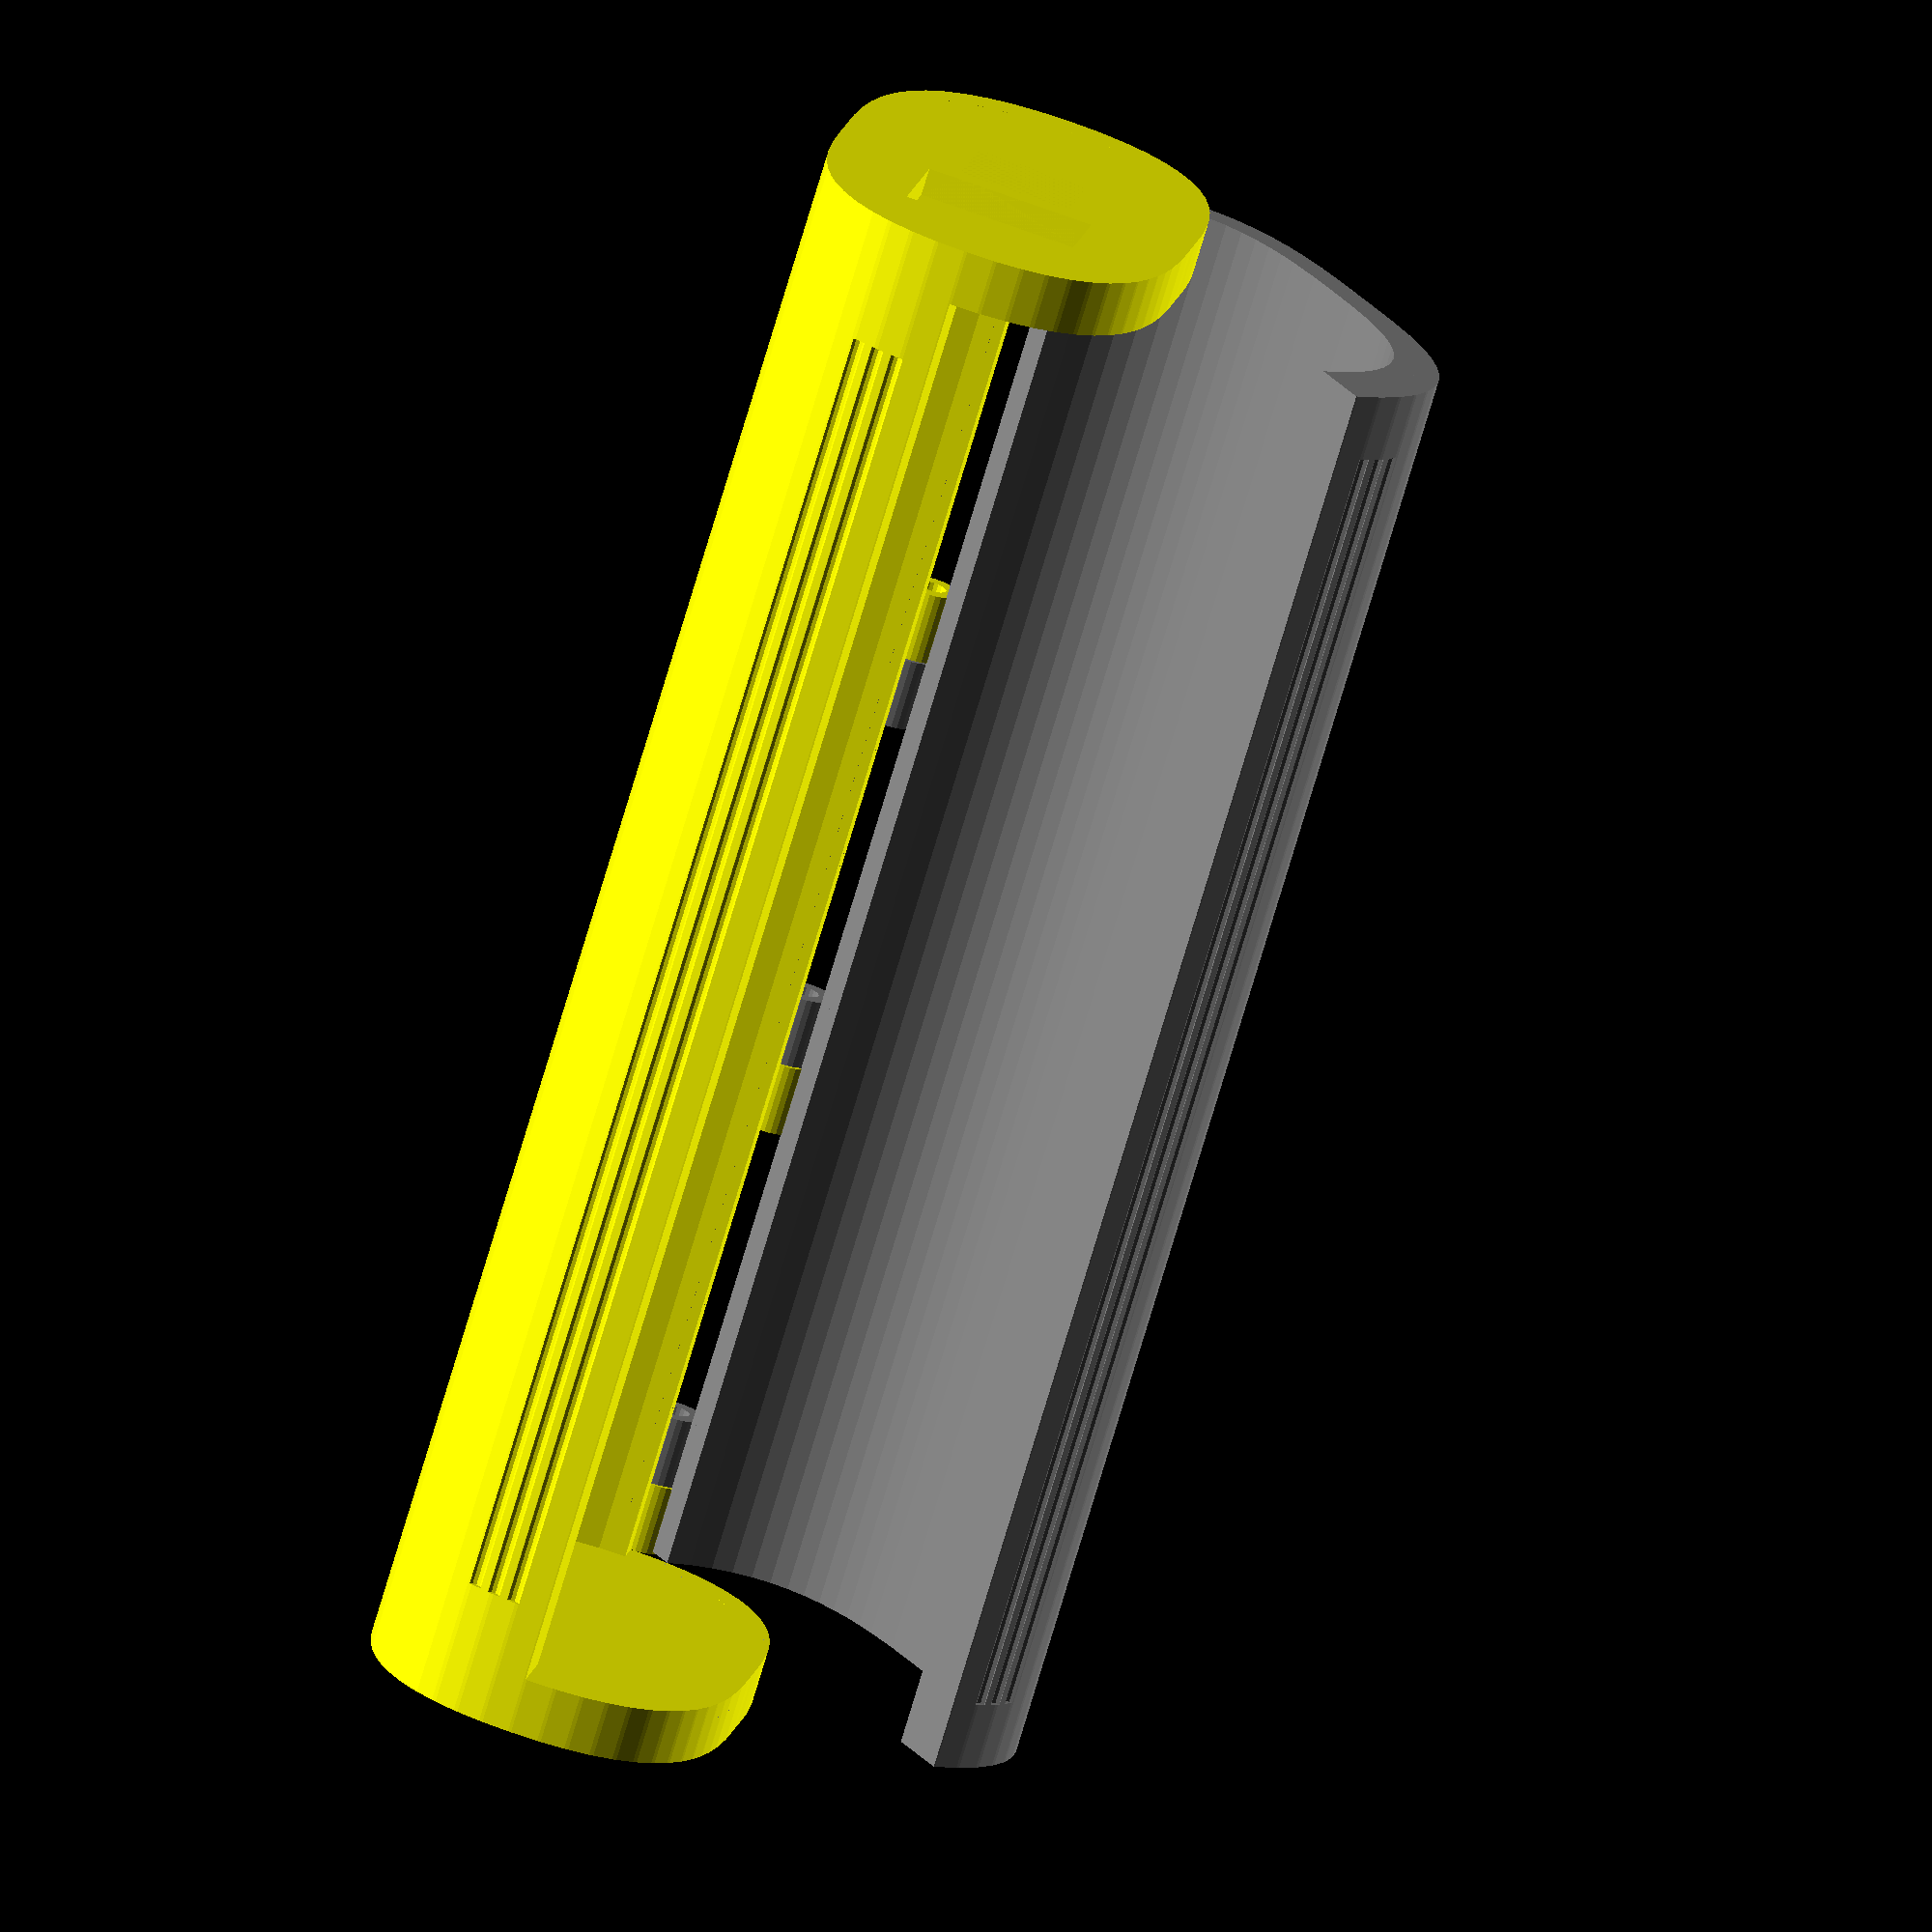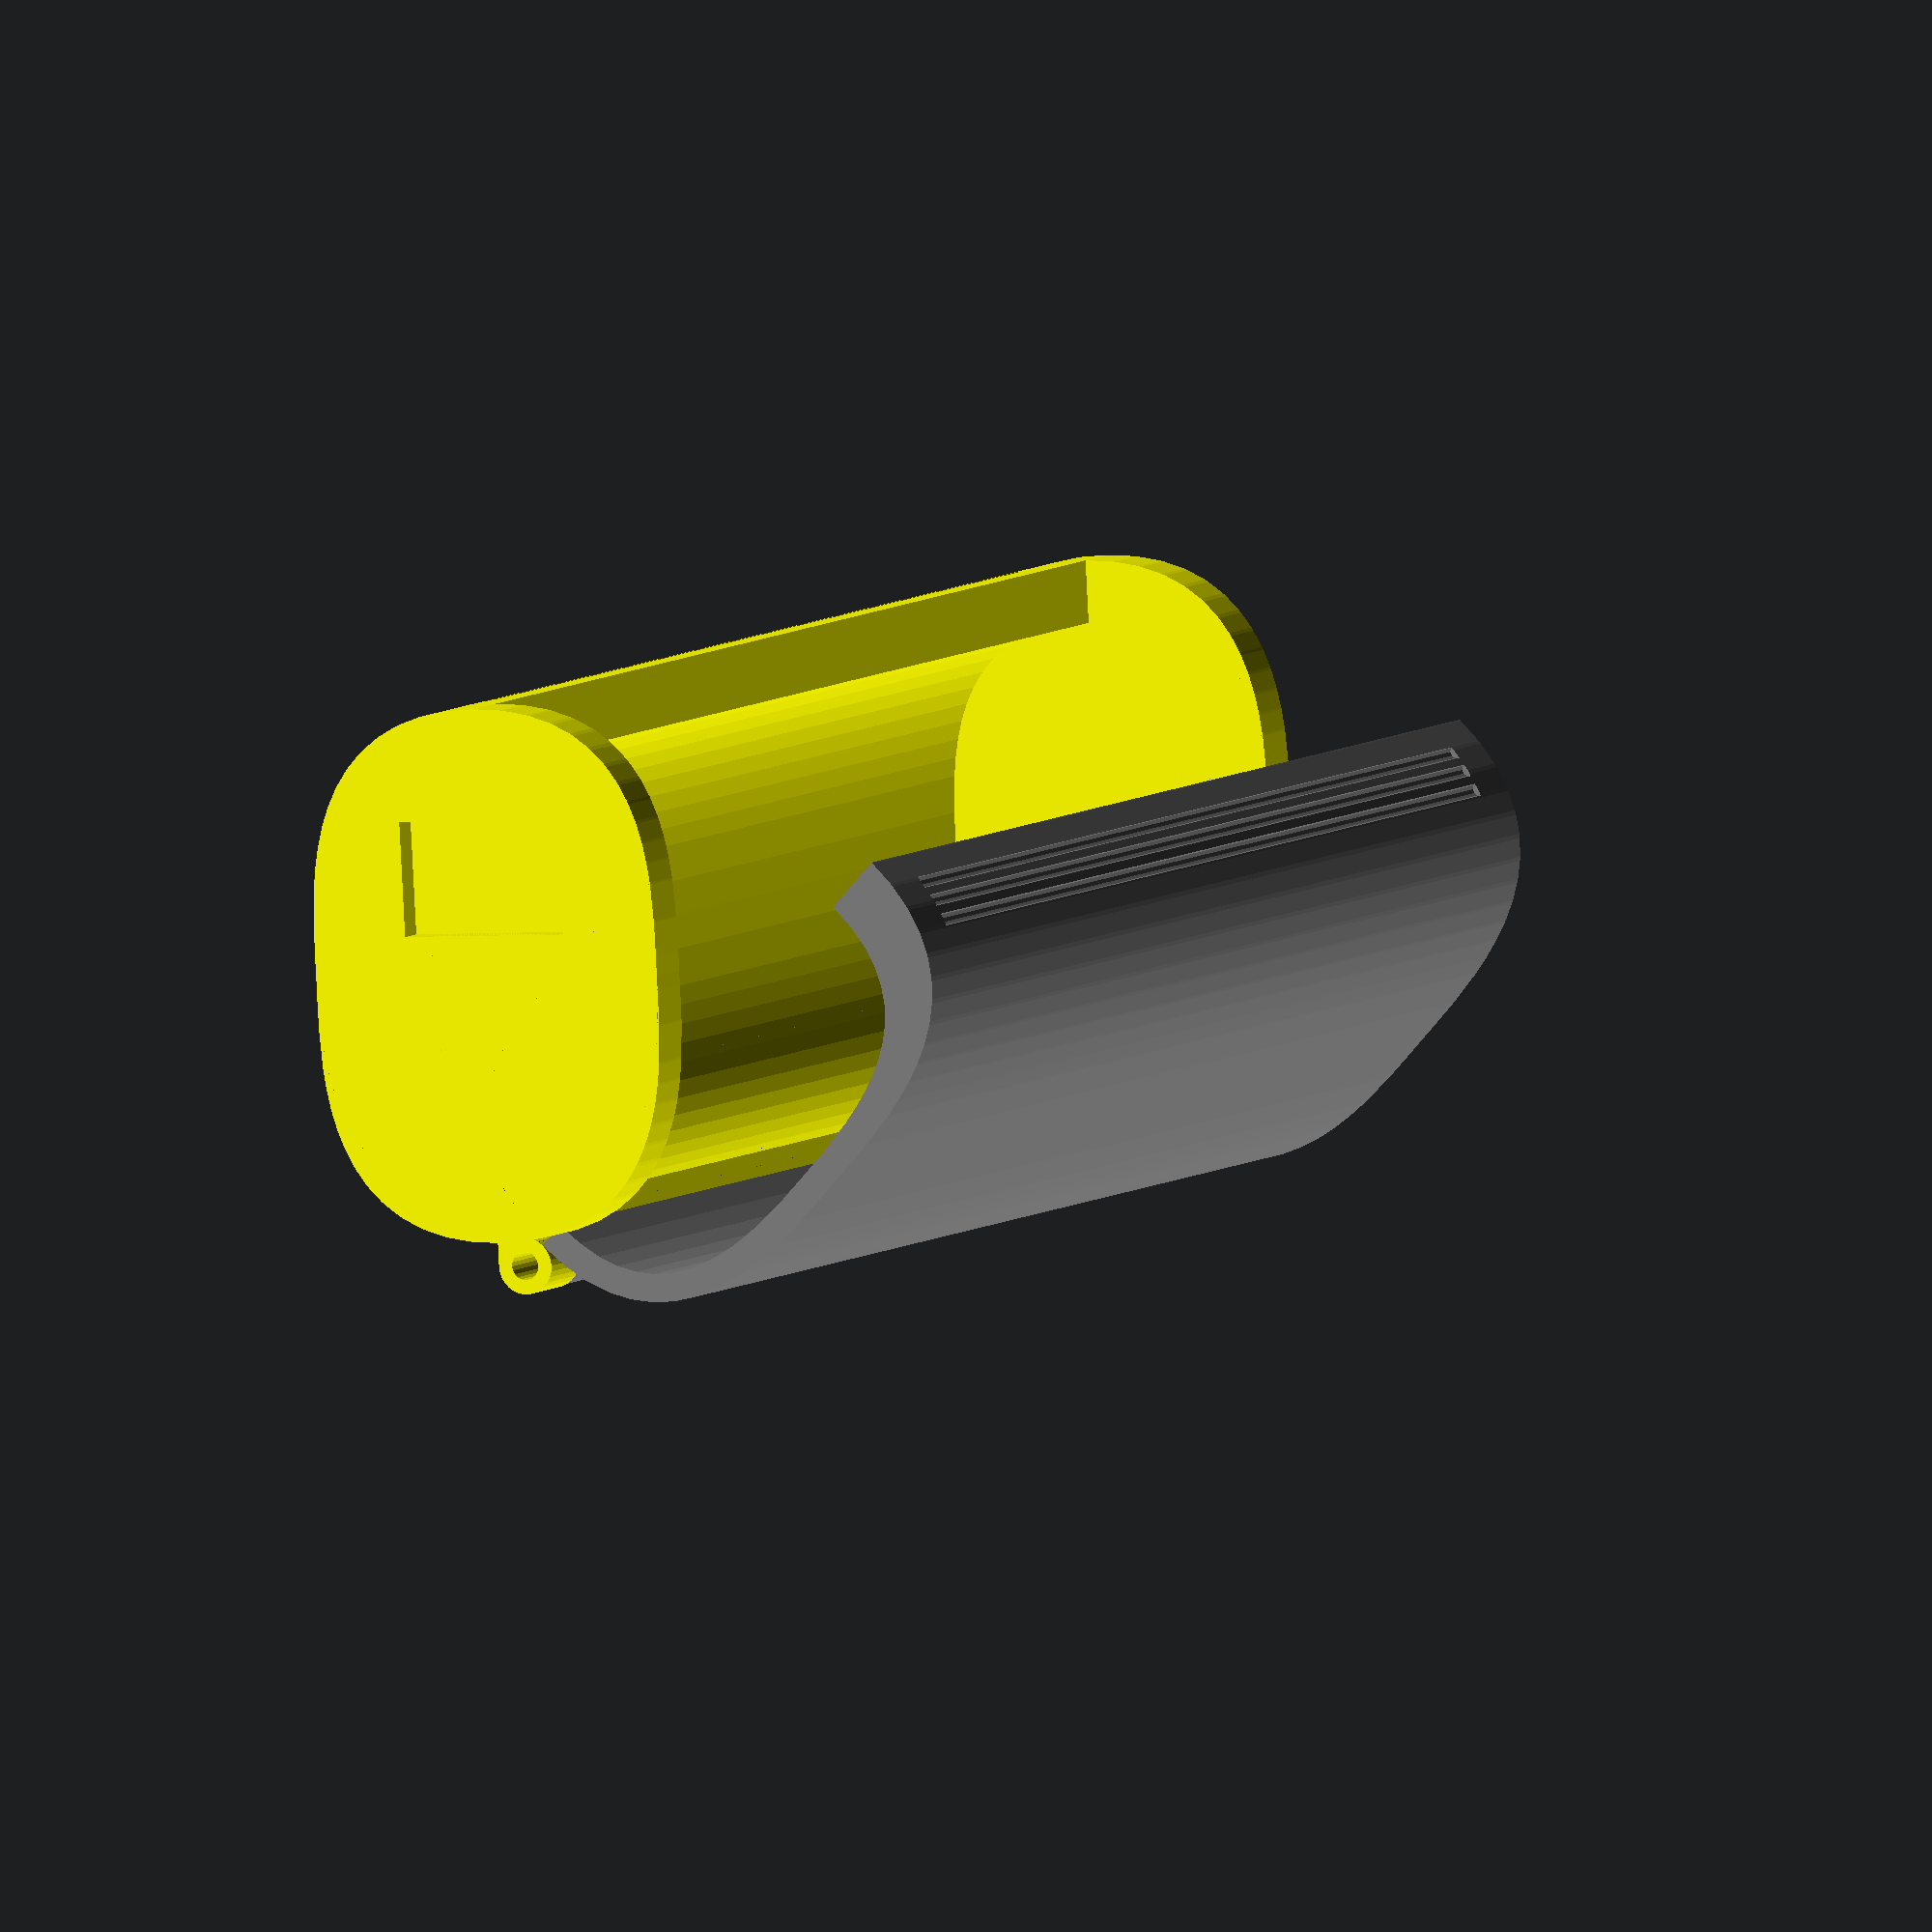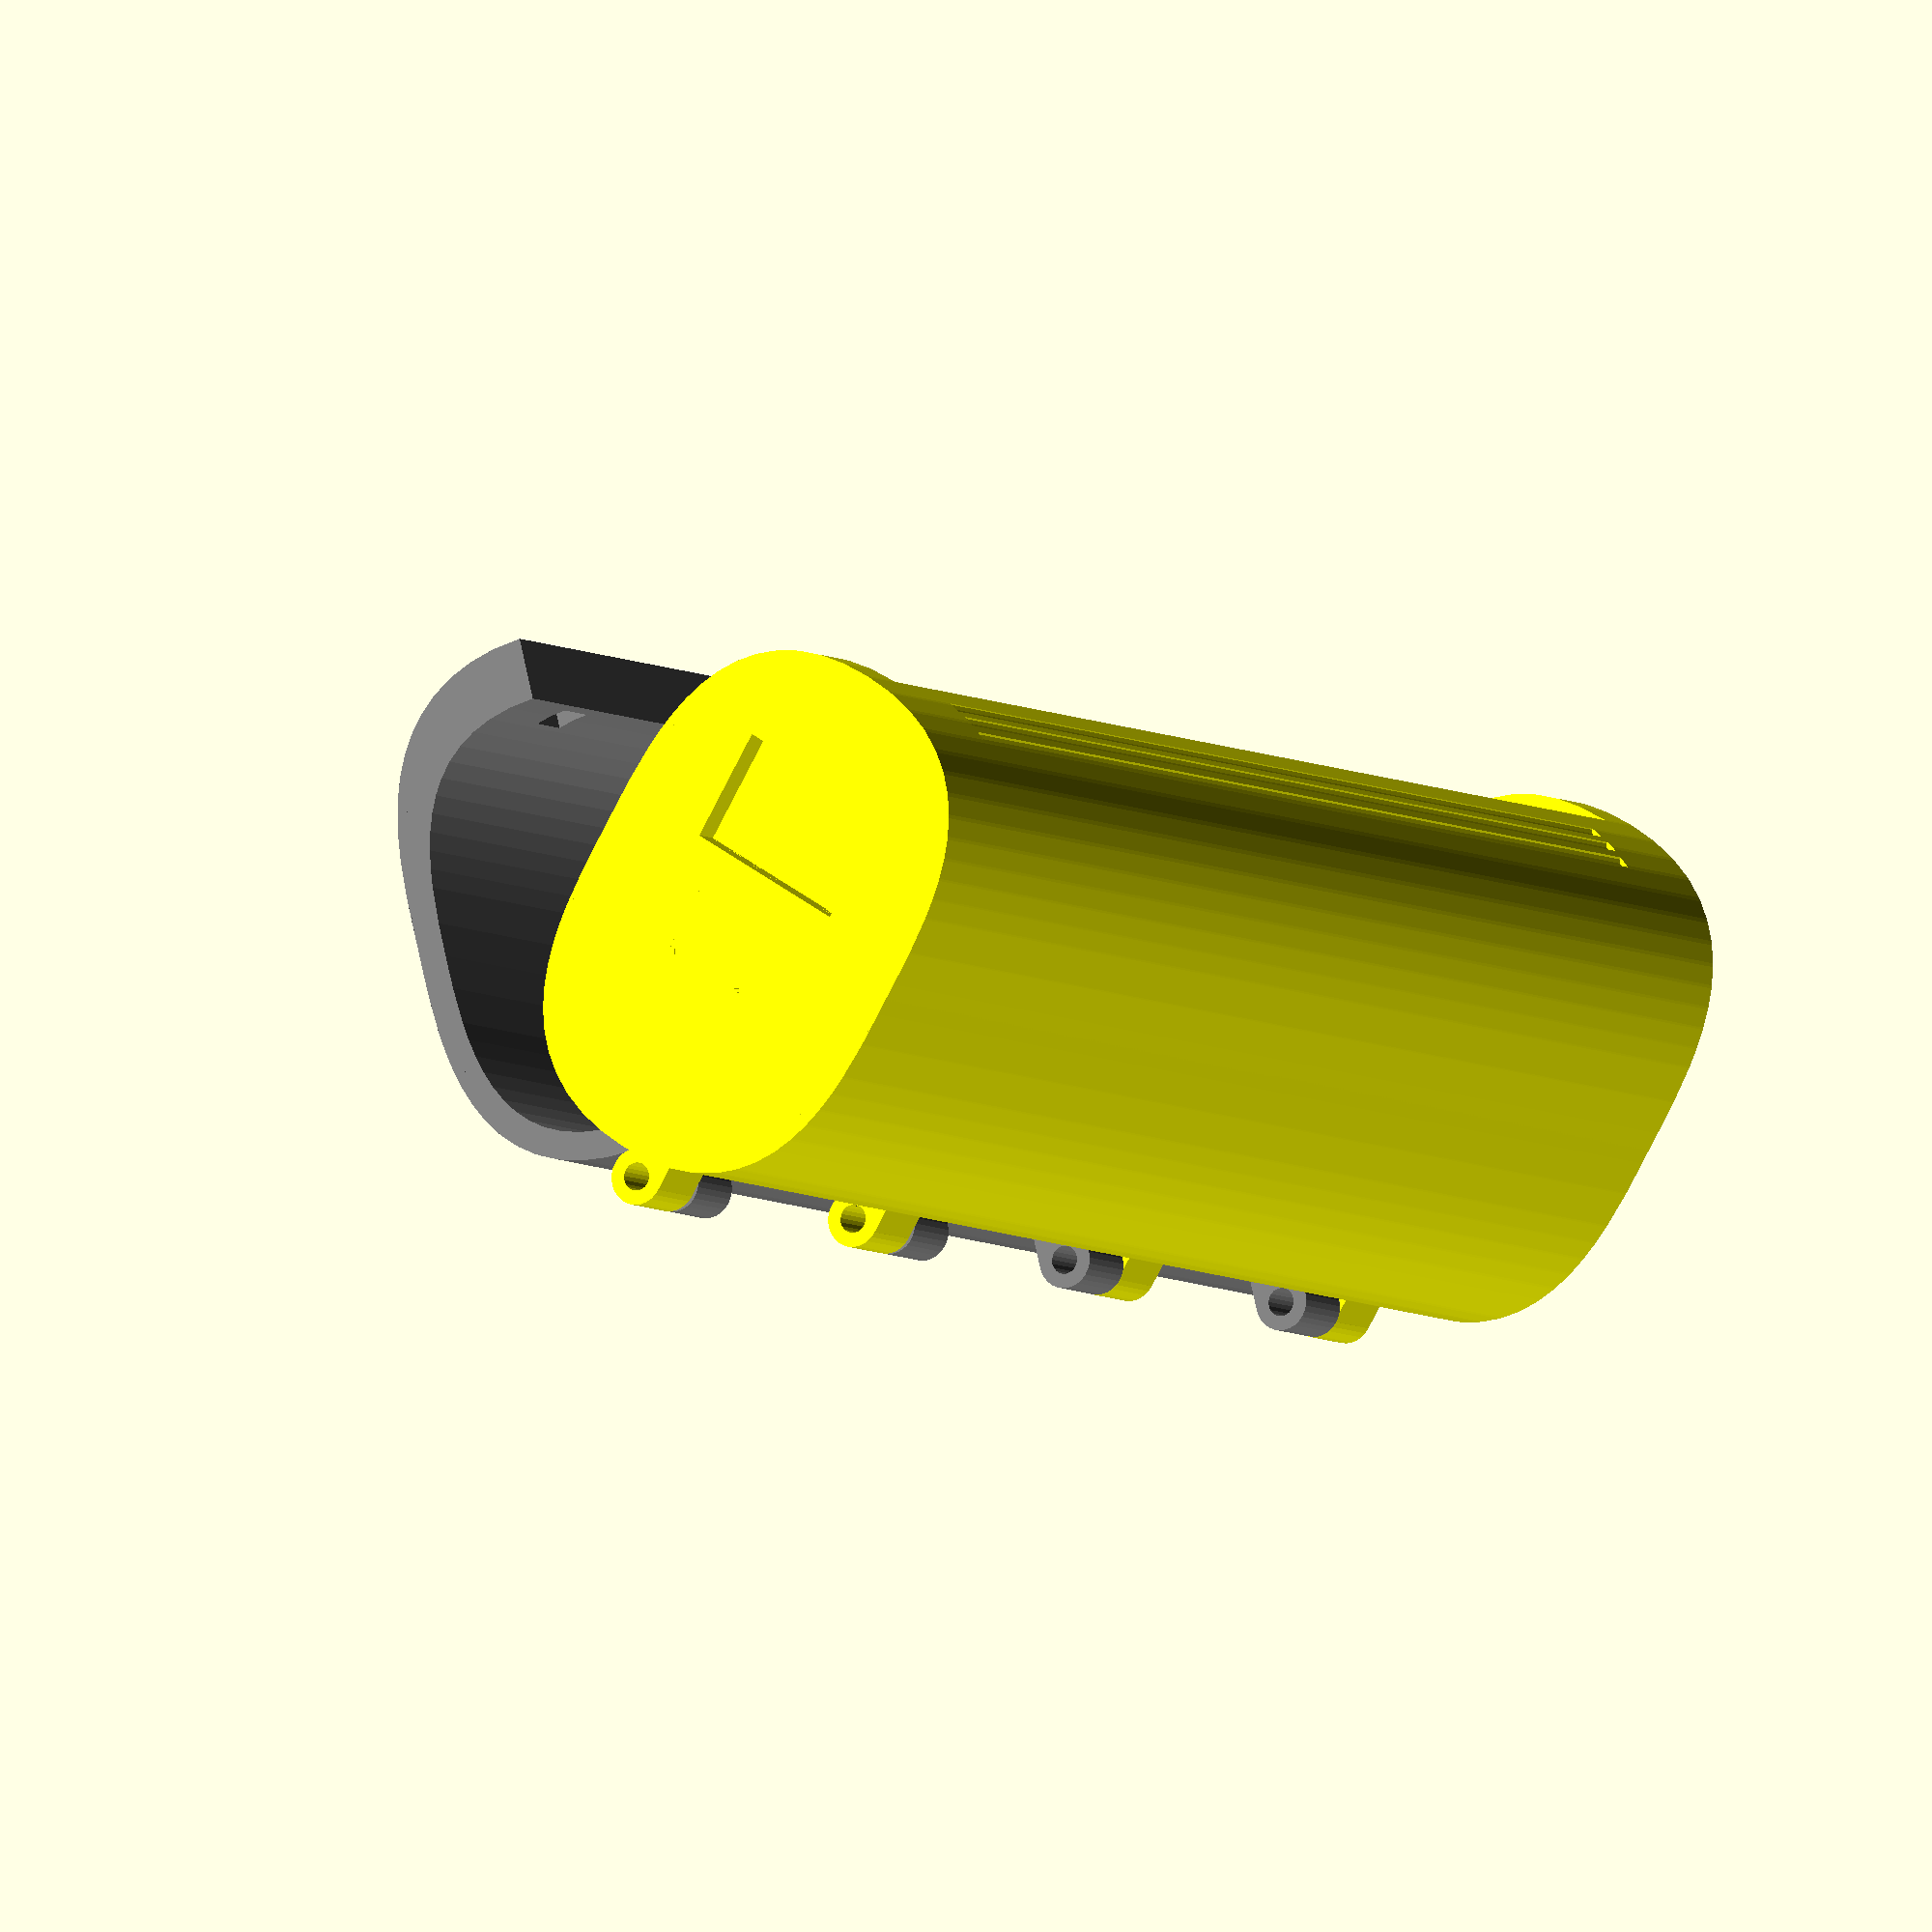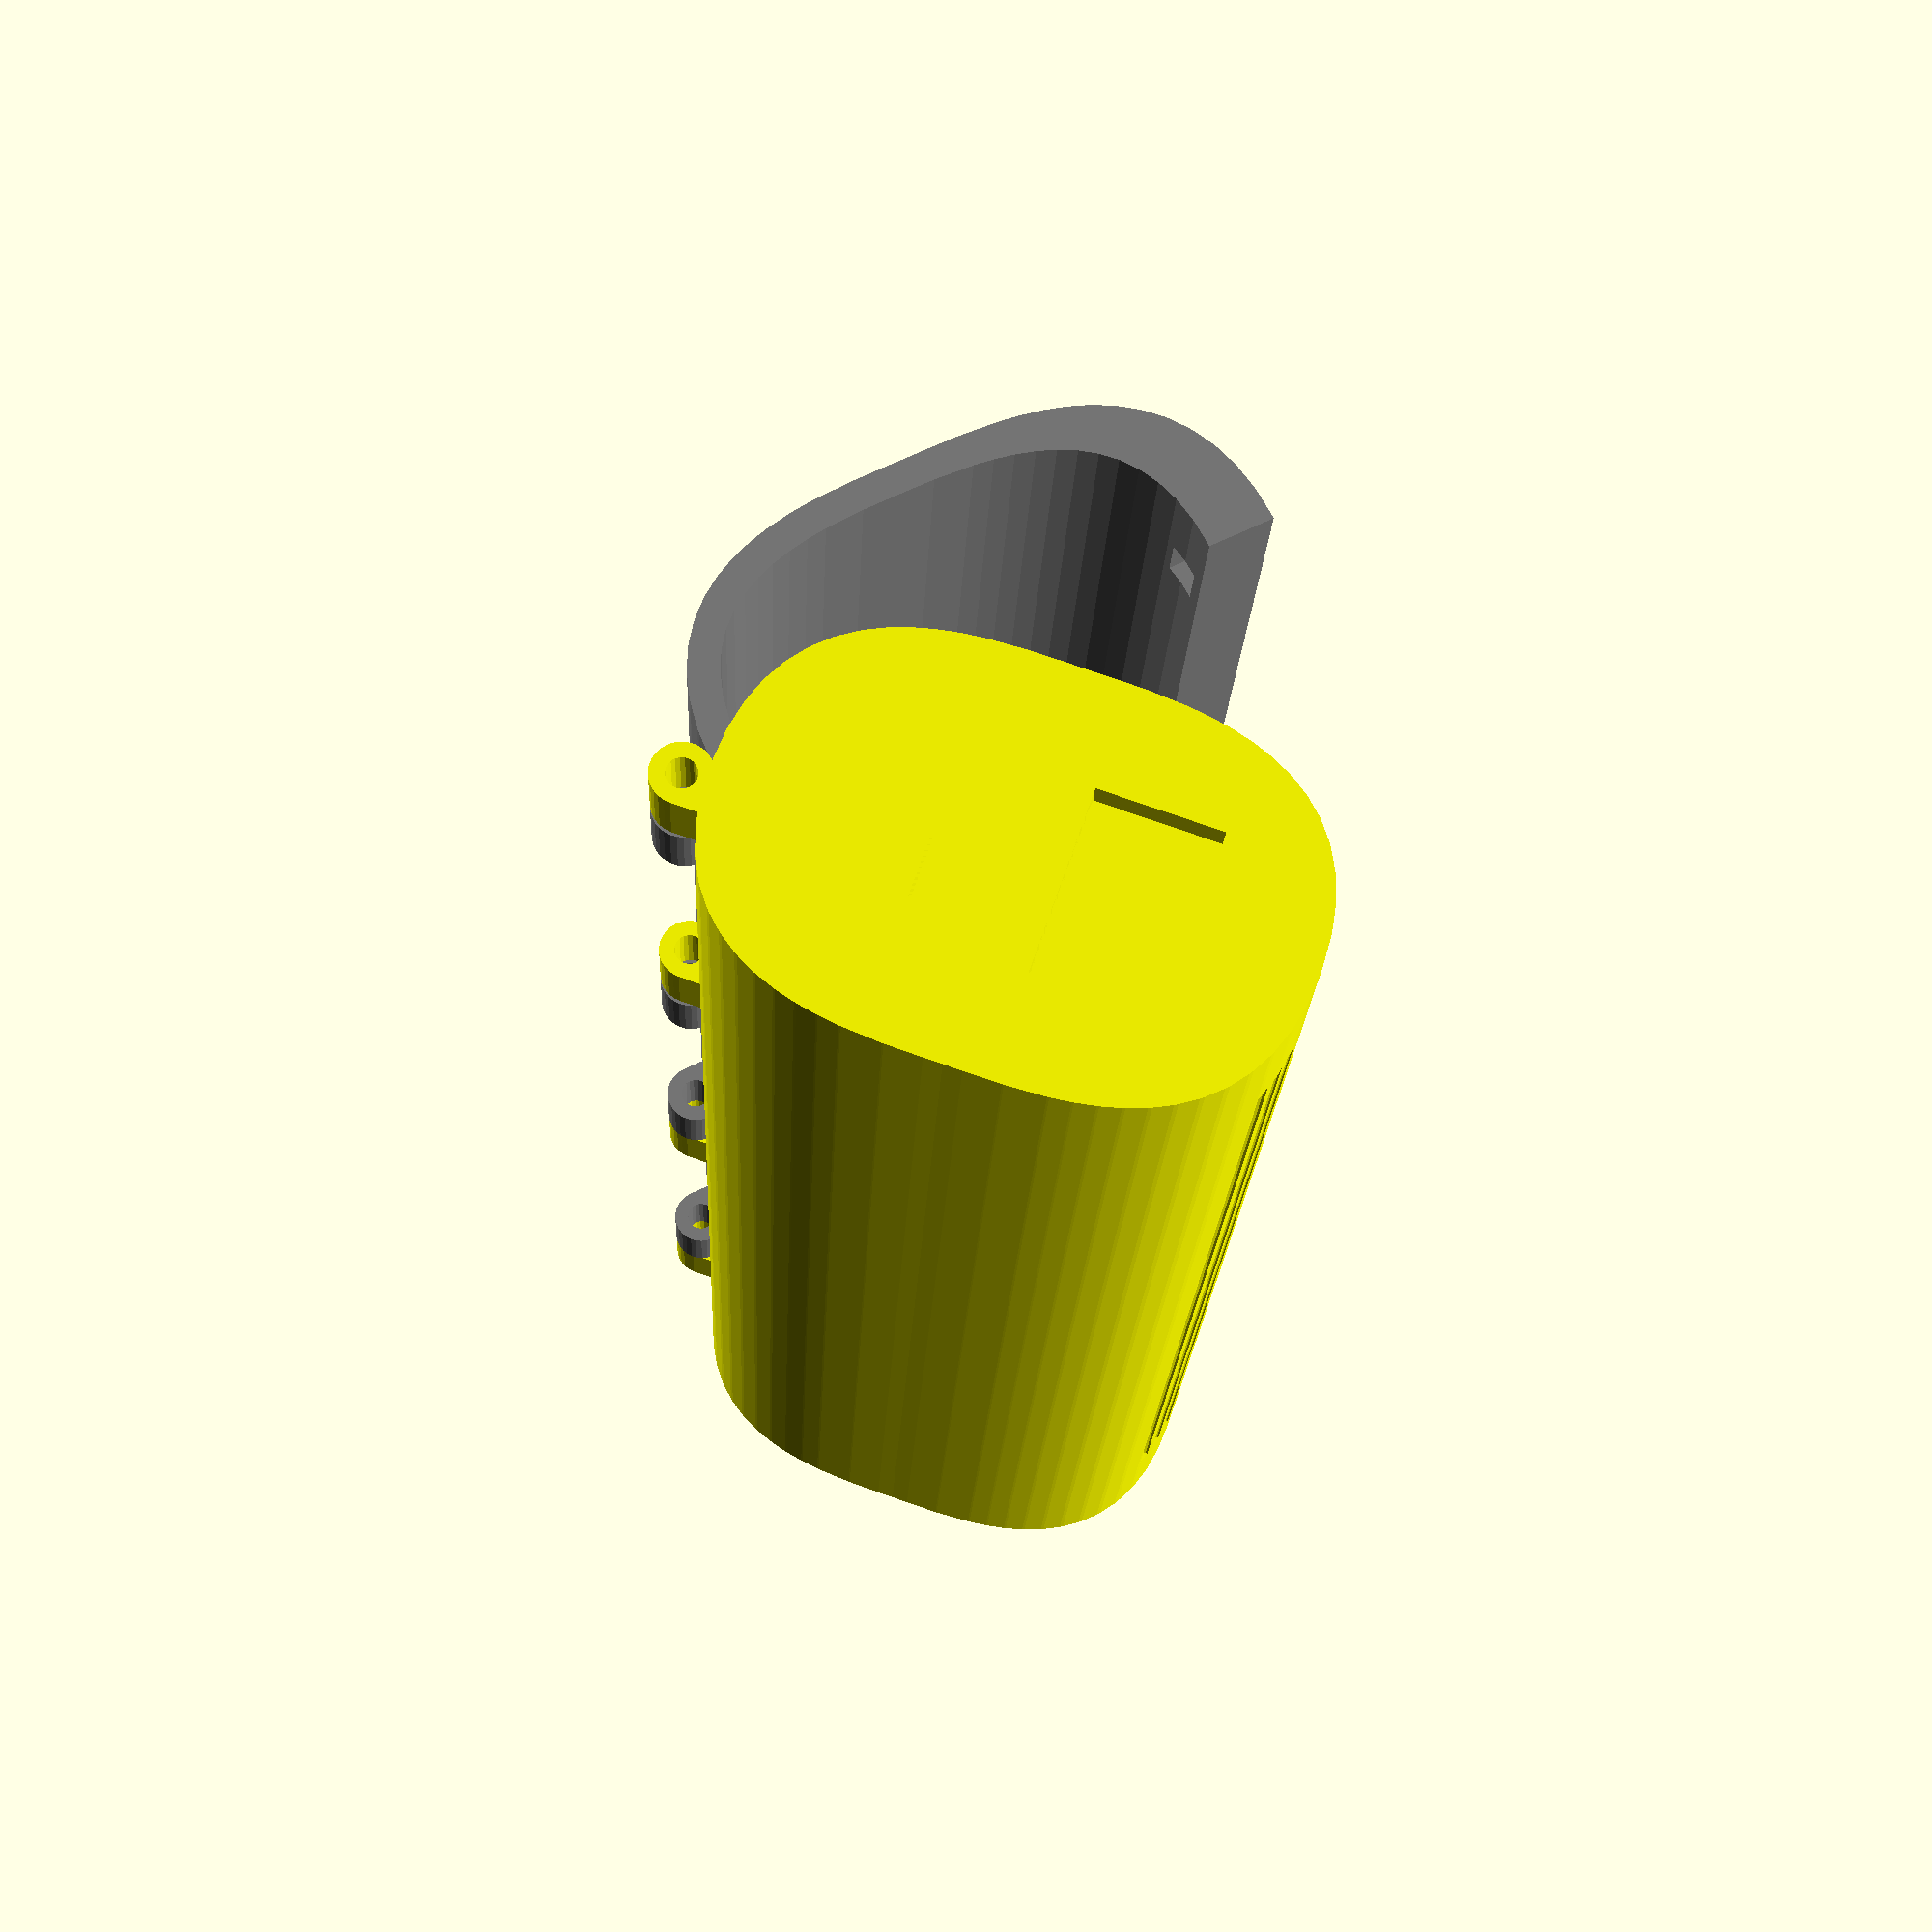
<openscad>
$fs = 0.3;

_wall = 2;
_base = 4;
_dimensions = [31.2, 22.0, 105.5];
//_dimensions = [31.2, 22.0, 50];
_no_base = false;

_hinge_radius = 2;
_hinge_inner_radius = 0.85 + 0.15;
_hinge_thickness = 5;

_magnet_diam = 3 + 0.3;
_magnet_height = 2 + 0.3;
_magnet_wall_x = 0.8;
_magnet_wall_y = 1.1;
_magnet_inset = 12;

_flange = [12, 8, 2];
_flange_inner = 8;

_inner = [_dimensions.y, _dimensions.x, _dimensions.z];
_outer = [_inner.x + _wall * 2, _inner.y + _wall * 2, _inner.z + _base * 2];

_upper_inset = _base + 0.2;

module trapezium(width1, width2, height)
{
	inset = (width1 - width2) / 2;
	polygon([[0, 0], [width1, 0], [width1 - inset, height], [inset, height]]);
}

module trapezoid_y(x1, x2, z, y)
{
	translate([0, 0, z])
	rotate([-90, 0, 0])
	linear_extrude(y) trapezium(x1, x2, z);
}

module cylinder2(height, radius, center=false)
{
	cylinder(height, radius, radius, center);
}

module outline() 
{
	data_extents = [[950.464, 897.76], [1323.82, 1159.95]];

	rotate([0, 0, 90])
	scale([_dimensions.x / (data_extents[1].x - data_extents[0].x), _dimensions.y / (data_extents[1].y - data_extents[0].y)])
	translate([-data_extents[0].x, -data_extents[0].y])
	translate([(data_extents[0].x - data_extents[1].x) / 2, (data_extents[0].y - data_extents[1].y) / 2])
	polygon
	([
		[1108.56399023,897.973521484], [1077.75648438,899.779046875], [1062.09858765,901.752113037], [1046.58201758,904.691142578], [1031.43984106,908.785456299], [1016.905125,914.224375], [1003.21093628,921.197219482], [990.590341797,929.893310547], [979.276408447,940.501968994], [969.502203125,953.212515625], [961.500792725,968.21427124], [955.505244141,985.696556641], [951.748624268,1005.84869263], [950.464,1028.86], [951.748624268,1051.86990967], [955.505244141,1072.02083984], [961.500792725,1089.50209229], [969.502203125,1104.50296875], [979.276408447,1117.212771], [990.590341797,1127.82080078], [1003.21093628,1136.51635986], [1016.905125,1143.48875], [1031.43984106,1148.92727295], [1046.58201758,1153.02123047], [1062.09858765,1155.95992432], [1077.75648438,1157.93265625], [1108.56399023,1159.73744141], [1137.14,1159.95], [1165.71597656,1159.73744141], [1196.5234375,1157.93265625], [1212.18133301,1155.95992432], [1227.69792969,1153.02123047], [1242.8401709,1148.92727295], [1257.375,1143.48875], [1271.06936035,1136.51635986], [1283.69019531,1127.82080078], [1295.00444824,1117.212771], [1304.7790625,1104.50296875], [1312.78098145,1089.50209229], [1318.77714844,1072.02083984], [1322.53450684,1051.86990967], [1323.82,1028.86], [1322.53450684,1005.84869263], [1318.77714844,985.696556641], [1312.78098145,968.21427124], [1304.7790625,953.212515625], [1295.00444824,940.501968994], [1283.69019531,929.893310547], [1271.06936035,921.197219482], [1257.375,914.224375], [1242.8401709,908.785456299], [1227.69792969,904.691142578], [1212.18133301,901.752113037], [1196.5234375,899.779046875], [1165.71597656,897.973521484], [1137.14,897.76]	
	]);
}

module clip(upper)
{
	s = [_outer.x / 2 + 1, _outer.y + _magnet_diam * 2 + 1, _inner.z + (upper ? 2 : 0)];
	translate([-s.x, -s.y / 2, upper ? -1 : _base])
	cube(s);
}

module inner_tube(upper)
{
	translate([0, 0, upper ? -_base : _base]) linear_extrude(_outer.z + _base * (upper ? 2 : -2)) outline();
}

module outer_tube(inset)
{
	translate(0, 0, inset)
	linear_extrude(_outer.z - inset * 2) offset(r=_wall) outline();
}

module hinge(z)
{
	x_offset = 0.1;
	translate([0, _outer.y / 2, z])
	{
		difference()
		{
			union()
			{
				translate([0, -2, 0]) cube([_hinge_radius - x_offset, _hinge_radius + 2, _hinge_thickness]);
				translate([-x_offset, _hinge_radius, 0]) cylinder2(_hinge_thickness, _hinge_radius);
			}

			translate([-x_offset, _hinge_radius, -1]) cylinder2(_hinge_thickness + 2, _hinge_inner_radius);
		}
	}
}

module body(upper)
{
	inset = upper ? _upper_inset : 0;
	hinge_inset = upper ? _hinge_thickness + 0.1 : 0;

	module slot(z)
	{
		translate([_magnet_wall_x, -_inner.y / 2 - _magnet_diam, z - _magnet_diam / 2])
		cube([_magnet_height, _magnet_diam + 1, _magnet_diam]);
	}

	tube_y_offset = -_magnet_diam - _magnet_wall_y + _wall;
	
	module groove(x, y)
	{
		translate([x, y + tube_y_offset -_outer.y / 2, _outer.z / 2 - inset]) 
		cylinder2(_inner.z - 10, 0.5, true);
	}

	difference()
	{
		union()
		{
			difference()
			{
				union()
				{
					outer_tube(inset);
					
					translate([0, tube_y_offset, 0]) 
					outer_tube(inset);
				}

				clip(upper);
			}
			
			hinge_centres = _outer.z - _hinge_thickness ;
			hinge(hinge_inset - inset + _base);
			hinge(hinge_centres / 3 +  hinge_inset - inset);
			hinge(_outer.z - _hinge_thickness - hinge_centres / 3 - hinge_inset - inset);
			hinge(_outer.z - _hinge_thickness - hinge_inset - inset - _base);
		}
		inner_tube(upper);
		slot(_magnet_inset - inset);
		slot(_outer.z - inset - _magnet_inset);
		slot(_outer.z / 2 - inset);
		
		groove(2.5, 0.05);
		groove(4, 0.35);
		groove(5.5, 0.8);

		mirror([0, 0, 1])
		flange_female();

		translate([0, 0, _outer.z])
		flange_female();
	}
}

module lower_body()
{
	color("yellow") 
	body(false);
}

module upper_body()
{
	color("gray") 
	mirror([1, 0, 0])
	body(true);
}

module flange_male()
{
	union()
	{
		linear_extrude(_base - 1) offset(r = _wall) outline();
		
		color("blue")
		translate([-_flange.x / 2, -_flange.y / 2, base - 1])
		trapezoid_y(_flange.x, _flange_inner, _flange.z, _flange.y);
	}
}

module flange_female() // -z from surface.
{
	gap = [0.1, 0.1, 0];
	hole = _flange + gap;
	hole_inner = _flange_inner + gap.x;

	translate([-hole.x / 2, -hole.y / 2, 0])
	mirror([0, 0, 1])
	trapezoid_y(hole.x, hole_inner, hole.z, hole.y);

	translate([-hole_inner / 2, -hole.y / 2, 0])
	cube([hole_inner, hole.y, hole.z + 1]);
	
	translate([-hole.x / 2, -hole.y * 3 / 2, - hole.z])
	cube([hole.x, hole.y, hole.z + 1]);
}

module main()
{
	module move_hinge()
	{
		//angle = 90 * $t;
		angle = 45;

		offset = [0, _outer.y / 2 + _hinge_radius, _outer.x / 2];
		translate(offset) 
		rotate([-angle, 0, 0]) 
		translate(-offset) 
		children();
	}

	module move_body()
	{
		rotate([0, 90, 0]) 
		translate([-_outer.x / 2, 0, -_outer.z / 2]) 
		children();
	}

	move_body() lower_body();
	move_hinge() move_body() translate([0, 0, _upper_inset]) upper_body();
}

module print()
{
	lower_body();
	translate([30, 0, 0]) upper_body();
}

main();
//print();
</openscad>
<views>
elev=288.9 azim=145.1 roll=290.1 proj=o view=solid
elev=182.1 azim=352.6 roll=246.7 proj=o view=solid
elev=134.0 azim=316.0 roll=49.0 proj=o view=wireframe
elev=289.6 azim=87.6 roll=199.1 proj=p view=wireframe
</views>
